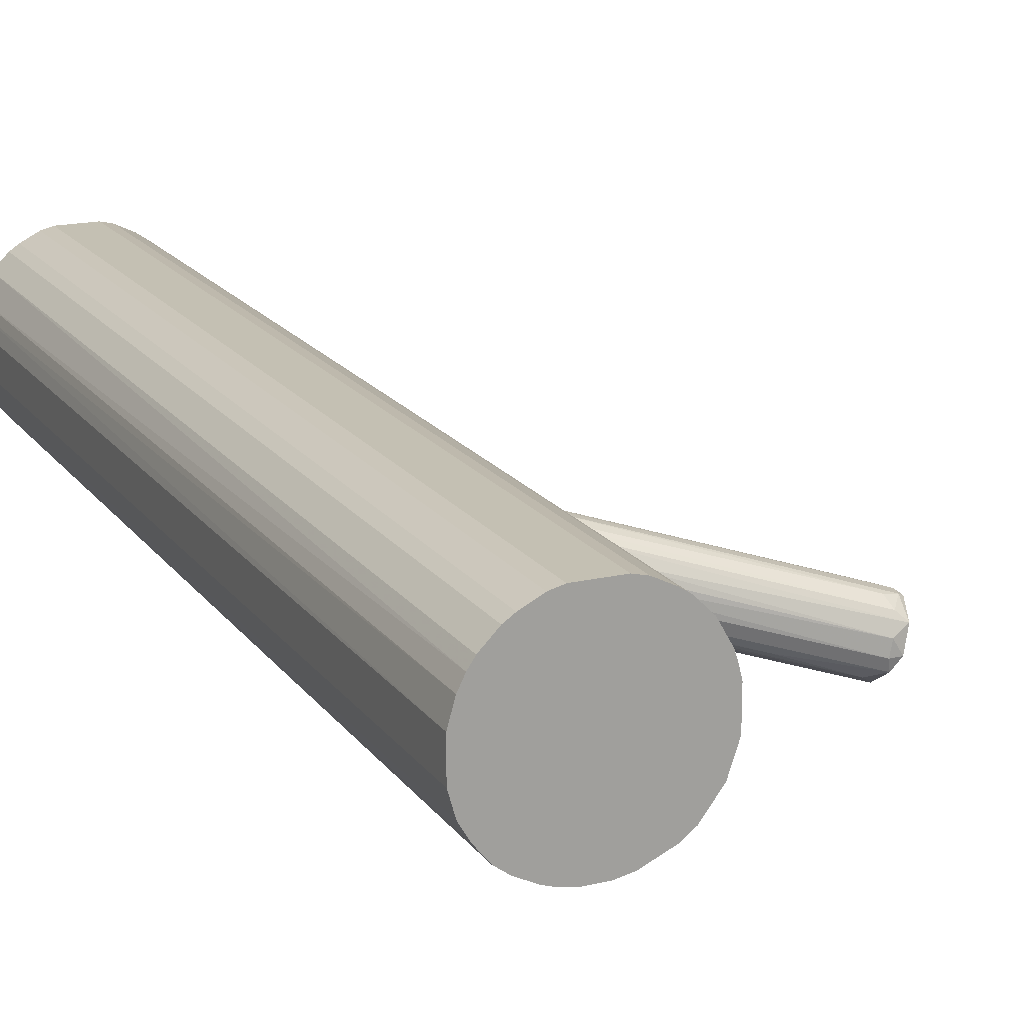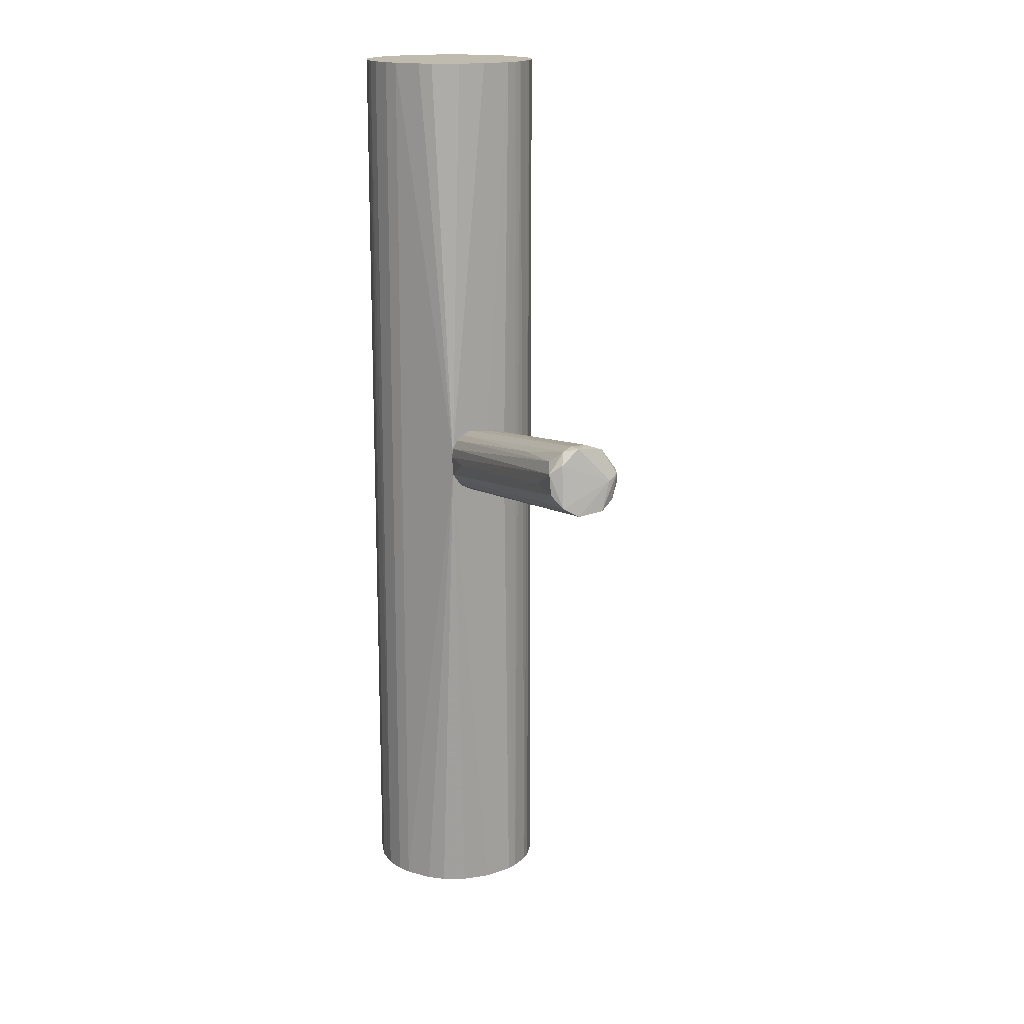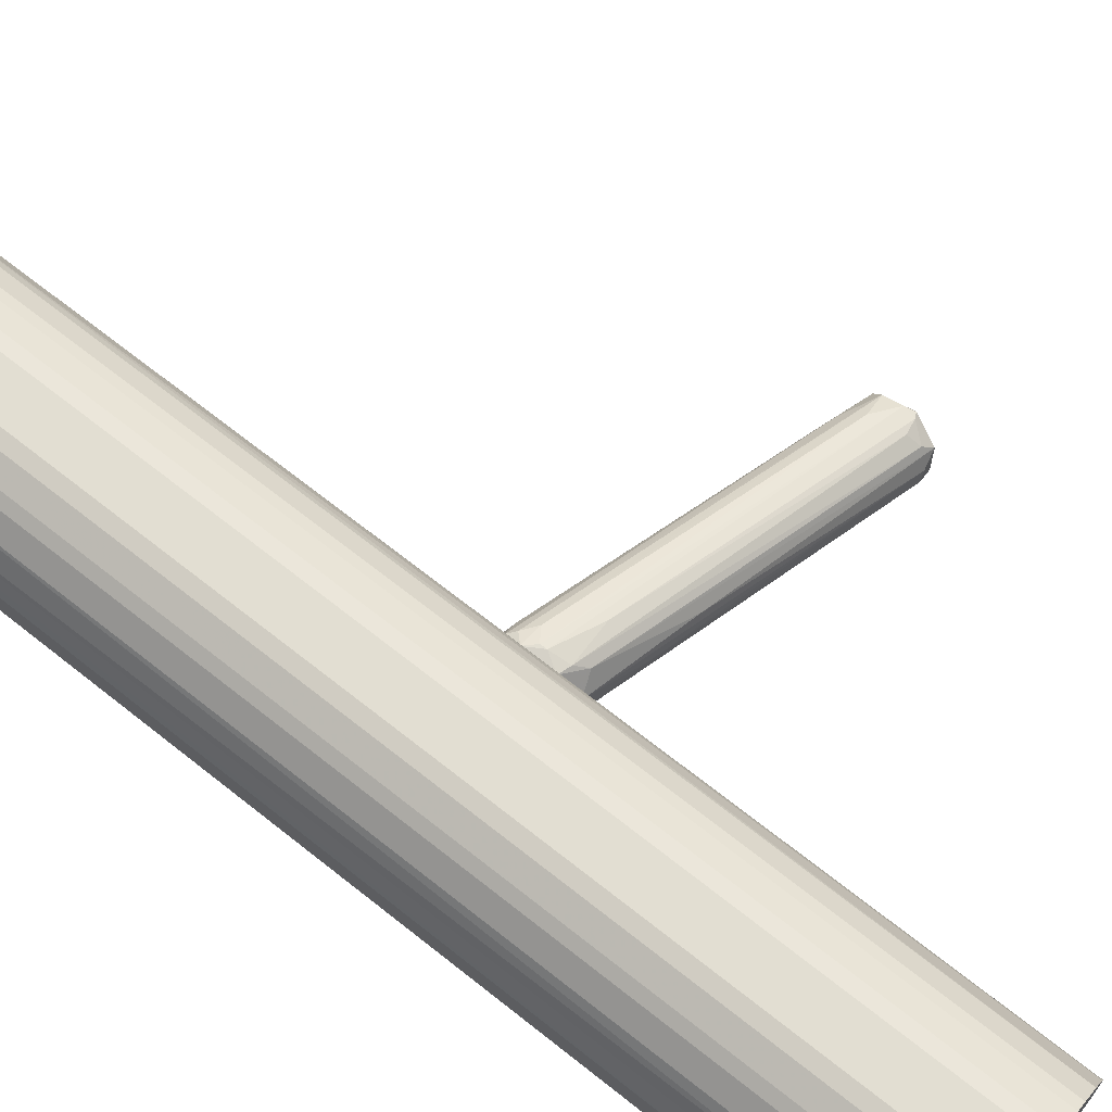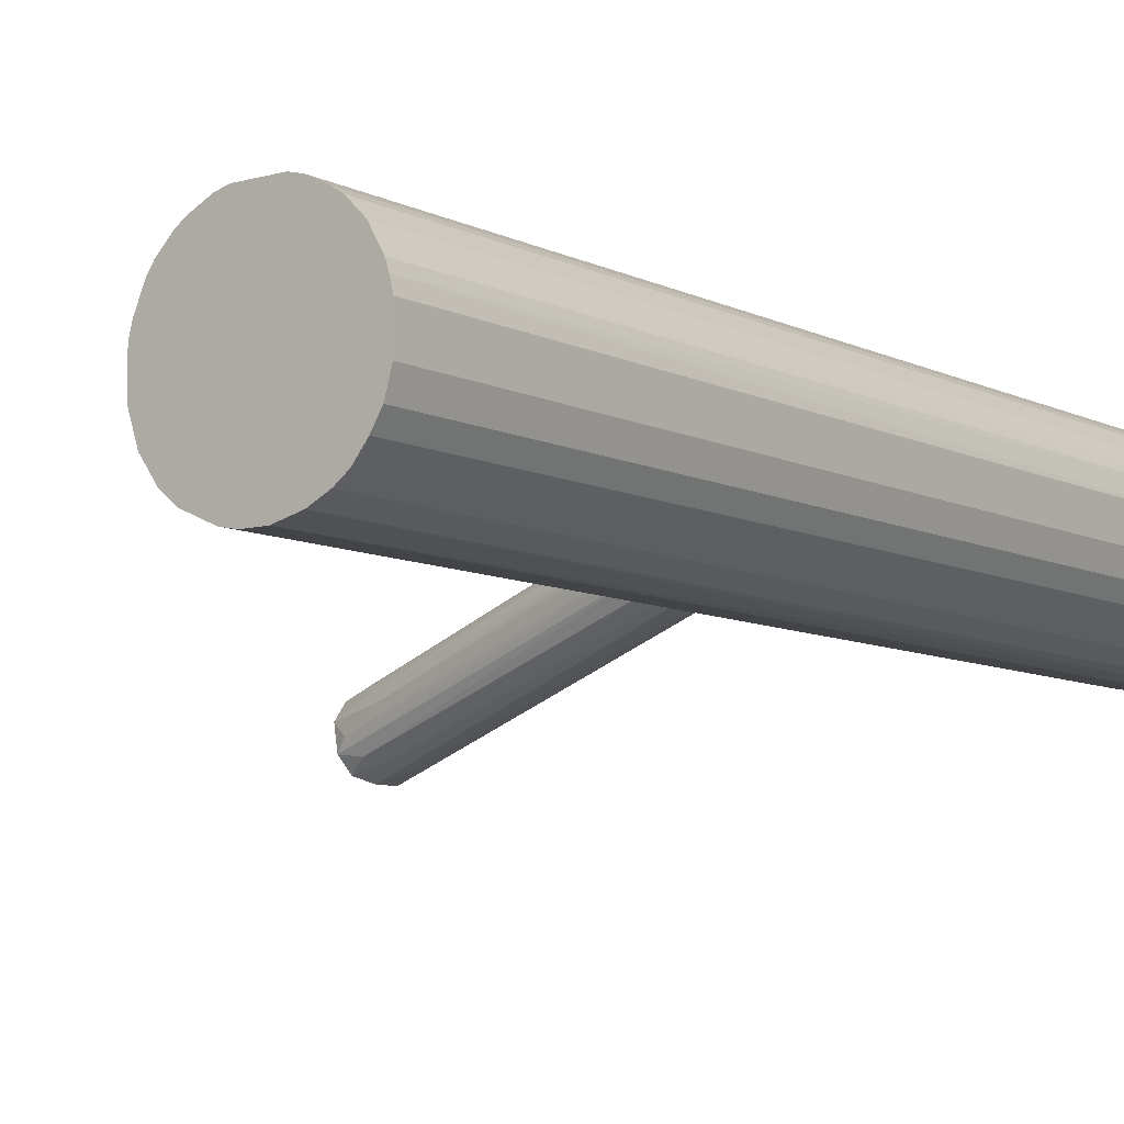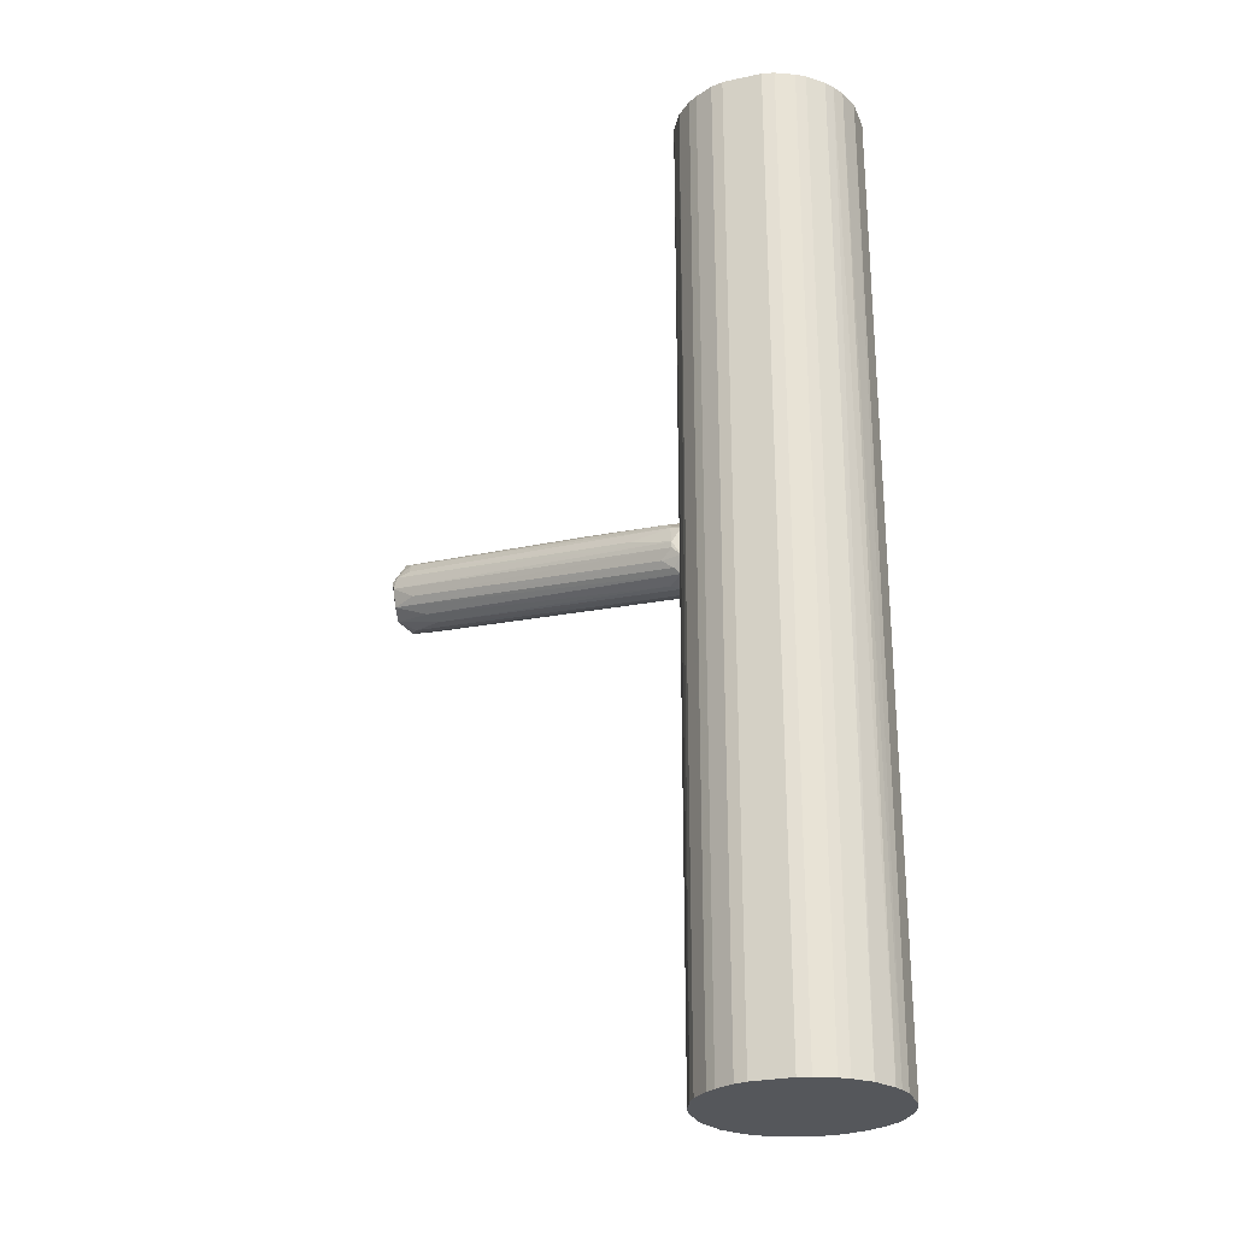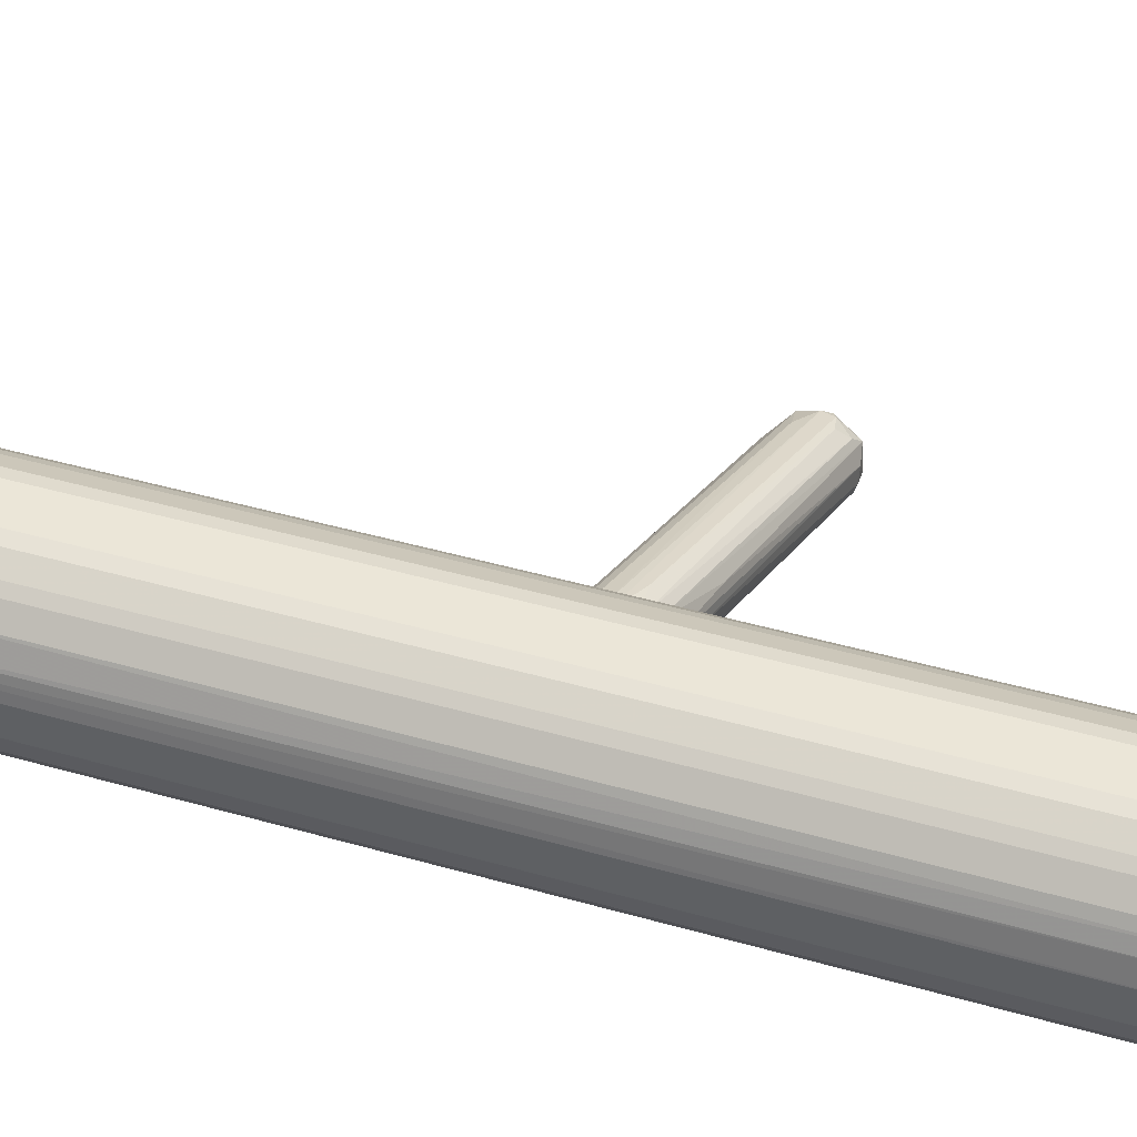
<metadata>
{"format":"obj","ext":"obj","renderer":"f3d","projection":"perspective","resolution":1024,"background":"white","views":[{"elev":18.0,"azim":-24.6,"up":"+Y"},{"elev":16.2,"azim":53.5,"up":"+Z"},{"elev":67.9,"azim":-51.5,"up":"+Y"},{"elev":-8.3,"azim":-143.0,"up":"+Y"},{"elev":-26.5,"azim":-160.9,"up":"+Z"},{"elev":46.2,"azim":-72.1,"up":"+Y"}]}
</metadata>
<code>
o convex_0
v -0.06371 0.0161 -0.1195
v -0.01886 0.005071 0.01874
v -0.01886 -0.002279 0.01874
v -0.06445 0.005075 0.1195
v -0.03724 0.03154 0.1195
v -0.02768 0.02713 -0.1195
v -0.04459 -0.01331 -0.1195
v -0.03577 -0.01258 0.1195
v -0.02033 0.0161 0.1195
v -0.01959 0.005071 -0.1195
v -0.05415 0.0286 0.1195
v -0.04974 0.0308 -0.1195
v -0.05783 -0.00743 -0.1195
v -0.05488 -0.009634 0.1195
v -0.02915 -0.009634 -0.1195
v -0.01886 -0.006692 0.01359
v -0.0615 0.02125 0.1195
v -0.0218 -0.001546 0.1195
v -0.06297 -7.5e-05 -0.1195
v -0.02033 0.0161 -0.1195
v -0.024 0.02345 0.1195
v -0.06003 0.02345 -0.1195
v -0.03724 0.03154 -0.1195
v -0.06077 -0.00375 0.1195
v -0.04459 -0.01331 0.1195
v -0.0468 0.03154 0.1195
v -0.03577 -0.01258 -0.1195
v -0.02989 0.0286 0.1195
v -0.06445 0.01315 0.1195
v -0.06445 0.005075 -0.1195
v -0.05047 -0.01184 -0.1195
v -0.0218 -0.001546 -0.1195
v -0.01959 0.005071 0.1195
v -0.02253 0.02125 -0.1195
v -0.02621 -0.007425 0.1195
v -0.01886 0.01095 0.009896
v -0.05636 0.02713 -0.1195
v -0.0343 0.0308 -0.1195
v -0.05636 0.02713 0.1195
v -0.03945 -0.01331 0.1195
v -0.0468 0.03154 -0.1195
v -0.04826 -0.01258 0.1195
v -0.06445 0.01315 -0.1195
v -0.06297 -7.5e-05 0.1195
v -0.02547 -0.006692 -0.1195
v -0.05783 -0.00743 0.1195
v -0.03945 -0.01331 -0.1195
v -0.02106 0.0183 0.1195
v -0.06297 0.0183 0.1195
v -0.06297 0.0183 -0.1195
v -0.04974 0.0308 0.1195
v -0.0343 0.0308 0.1195
v -0.01959 0.01315 -0.1195
v -0.05488 -0.009634 -0.1195
v -0.01959 0.01315 0.1195
v -0.06003 0.02345 0.1195
v -0.06077 -0.00375 -0.1195
v -0.024 0.02345 -0.1195
v -0.02768 0.02713 0.1195
v -0.02915 -0.009634 0.1195
v -0.01886 -0.006692 0.008422
v -0.02989 0.0286 -0.1195
v -0.05047 -0.01184 0.1195
v -0.05415 0.0286 -0.1195
f 12 37 64
f 1 6 7
f 5 4 8
f 5 8 9
f 7 6 10
f 4 5 11
f 6 1 12
f 1 7 13
f 8 4 14
f 7 10 15
f 2 3 16
f 4 11 17
f 9 8 18
f 1 13 19
f 10 6 20
f 5 9 21
f 12 1 22
f 6 12 23
f 14 4 24
f 8 14 25
f 11 5 26
f 5 23 26
f 7 15 27
f 16 8 27
f 5 21 28
f 4 17 29
f 1 19 30
f 19 4 30
f 4 29 30
f 13 7 31
f 15 10 32
f 3 2 33
f 16 3 33
f 9 18 33
f 18 16 33
f 20 6 34
f 18 8 35
f 16 18 35
f 2 16 36
f 20 9 36
f 12 22 37
f 23 5 38
f 6 23 38
f 17 11 39
f 11 37 39
f 37 22 39
f 25 7 40
f 8 25 40
f 27 8 40
f 23 12 41
f 12 26 41
f 26 23 41
f 7 25 42
f 25 14 42
f 31 7 42
f 29 1 43
f 1 30 43
f 30 29 43
f 4 19 44
f 24 4 44
f 19 24 44
f 15 32 45
f 13 14 46
f 14 24 46
f 24 13 46
f 7 27 47
f 40 7 47
f 27 40 47
f 9 20 48
f 21 9 48
f 20 34 48
f 34 21 48
f 1 29 49
f 29 17 49
f 22 1 50
f 17 22 50
f 1 49 50
f 49 17 50
f 12 11 51
f 11 26 51
f 26 12 51
f 5 28 52
f 38 5 52
f 28 38 52
f 10 20 53
f 20 36 53
f 14 13 54
f 13 31 54
f 31 14 54
f 33 2 55
f 9 33 55
f 2 36 55
f 36 9 55
f 22 17 56
f 17 39 56
f 39 22 56
f 19 13 57
f 13 24 57
f 24 19 57
f 6 21 58
f 34 6 58
f 21 34 58
f 21 6 59
f 28 21 59
f 6 28 59
f 8 16 60
f 35 8 60
f 16 35 60
f 27 15 61
f 16 27 61
f 32 10 61
f 36 16 61
f 15 45 61
f 45 32 61
f 10 53 61
f 53 36 61
f 28 6 62
f 6 38 62
f 38 28 62
f 14 31 63
f 42 14 63
f 31 42 63
f 11 12 64
f 37 11 64
o convex_1
v -0.009289 -0.01037 0.01287
v -0.01664 0.01022 0.0114
v -0.01664 0.01022 0.009931
v 0.06424 -0.01625 0.02757
v 0.06056 -0.02361 0.01728
v 0.05835 -0.02802 0.03346
v -0.01811 0.003596 0.01948
v -0.01885 -0.000815 0.002574
v 0.05835 -0.0317 0.02316
v 0.06203 -0.0192 0.03346
v -0.01811 0.008006 0.004047
v -0.01885 -0.005229 0.01728
v 0.0635 -0.01699 0.02096
v 0.05762 -0.0317 0.02831
v -0.01885 0.009479 0.01508
v 0.0613 -0.03022 0.02022
v -0.01811 -0.005964 0.006254
v -0.01443 0.00433 0.003313
v 0.05762 -0.02508 0.03419
v -0.01885 -0.000815 0.01948
v 0.06424 -0.02066 0.01875
v 0.05909 -0.01478 0.02904
v -0.0137 0.006538 0.01802
v 0.0635 -0.01552 0.02537
v -0.01885 -0.006698 0.01508
v -0.0137 0.008745 0.007724
v 0.05688 -0.02728 0.01802
v 0.05468 -0.02949 0.03051
v 0.05835 -0.0214 0.03419
v -0.01885 -0.003757 0.004047
v -0.01885 -0.006698 0.007724
v 0.05982 -0.02949 0.03051
v 0.06276 -0.02654 0.01802
v -0.01664 0.000654 0.002574
v 0.05468 -0.01625 0.01728
v 0.05247 -0.01846 0.01581
v 0.05982 -0.01699 0.03198
v -0.01591 0.008745 0.01581
v -0.01811 -0.003757 0.01875
v 0.00763 -0.003022 0.0239
v 0.04879 -0.02728 0.01875
v 0.05762 -0.01405 0.02169
v -0.005612 0.006538 0.01508
v -0.01885 0.01022 0.007724
v -0.00414 -0.003022 0.02242
v 0.06424 -0.01846 0.0261
v -0.01664 0.003596 0.002574
v 0.06056 -0.02508 0.03419
v 0.06276 -0.01552 0.02831
v 0.05027 -0.02949 0.0239
v 0.03703 -0.02287 0.02831
v -0.01811 -0.007433 0.01287
v -0.01664 0.008745 0.005517
f 108 90 117
f 72 76 79
f 78 73 80
f 71 79 84
f 79 76 84
f 77 68 85
f 79 71 87
f 67 66 88
f 68 77 88
f 76 72 89
f 78 70 92
f 76 89 92
f 89 78 92
f 89 72 94
f 72 91 94
f 73 65 95
f 94 81 95
f 89 94 95
f 70 78 96
f 78 80 96
f 69 85 97
f 91 72 97
f 80 91 97
f 69 97 98
f 97 72 98
f 75 77 99
f 82 75 99
f 77 85 99
f 99 85 100
f 85 69 100
f 82 99 100
f 87 74 101
f 87 101 102
f 66 79 102
f 79 87 102
f 101 86 102
f 70 83 103
f 84 76 103
f 83 84 103
f 87 71 104
f 74 87 104
f 71 93 104
f 93 74 104
f 80 73 105
f 91 80 105
f 81 94 105
f 94 91 105
f 73 95 105
f 95 81 105
f 67 88 106
f 88 77 106
f 90 67 106
f 77 90 106
f 66 102 107
f 102 86 107
f 66 67 108
f 75 72 108
f 79 66 108
f 72 79 108
f 67 90 108
f 71 84 109
f 84 83 109
f 93 71 109
f 83 93 109
f 68 74 110
f 85 68 110
f 96 80 110
f 80 97 110
f 97 85 110
f 72 75 111
f 75 82 111
f 98 72 111
f 69 98 111
f 100 69 111
f 82 100 111
f 83 70 112
f 74 93 112
f 93 83 112
f 70 96 112
f 110 74 112
f 96 110 112
f 74 68 113
f 88 66 113
f 68 88 113
f 101 74 113
f 86 101 113
f 66 107 113
f 107 86 113
f 65 73 114
f 73 78 114
f 78 65 114
f 92 70 115
f 76 92 115
f 70 103 115
f 103 76 115
f 65 78 116
f 78 89 116
f 95 65 116
f 89 95 116
f 77 75 117
f 90 77 117
f 75 108 117

</code>
